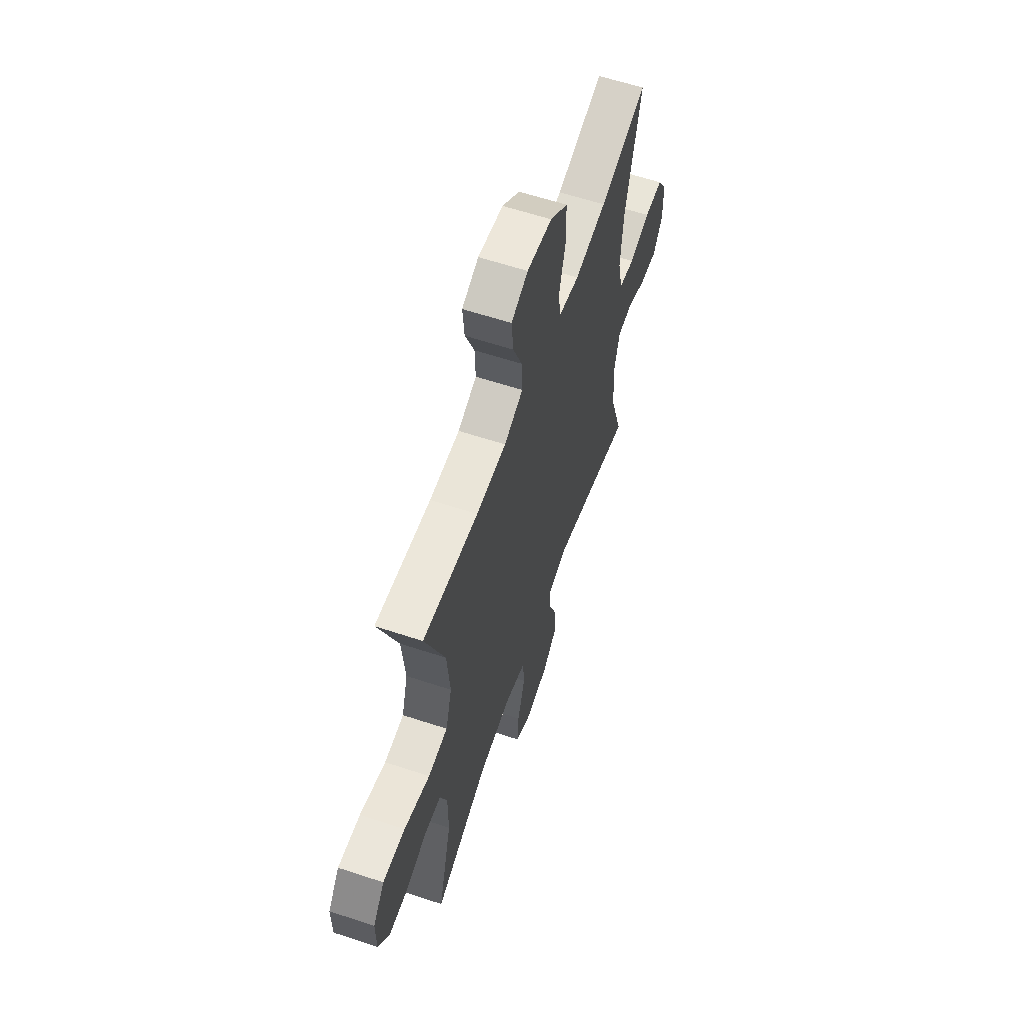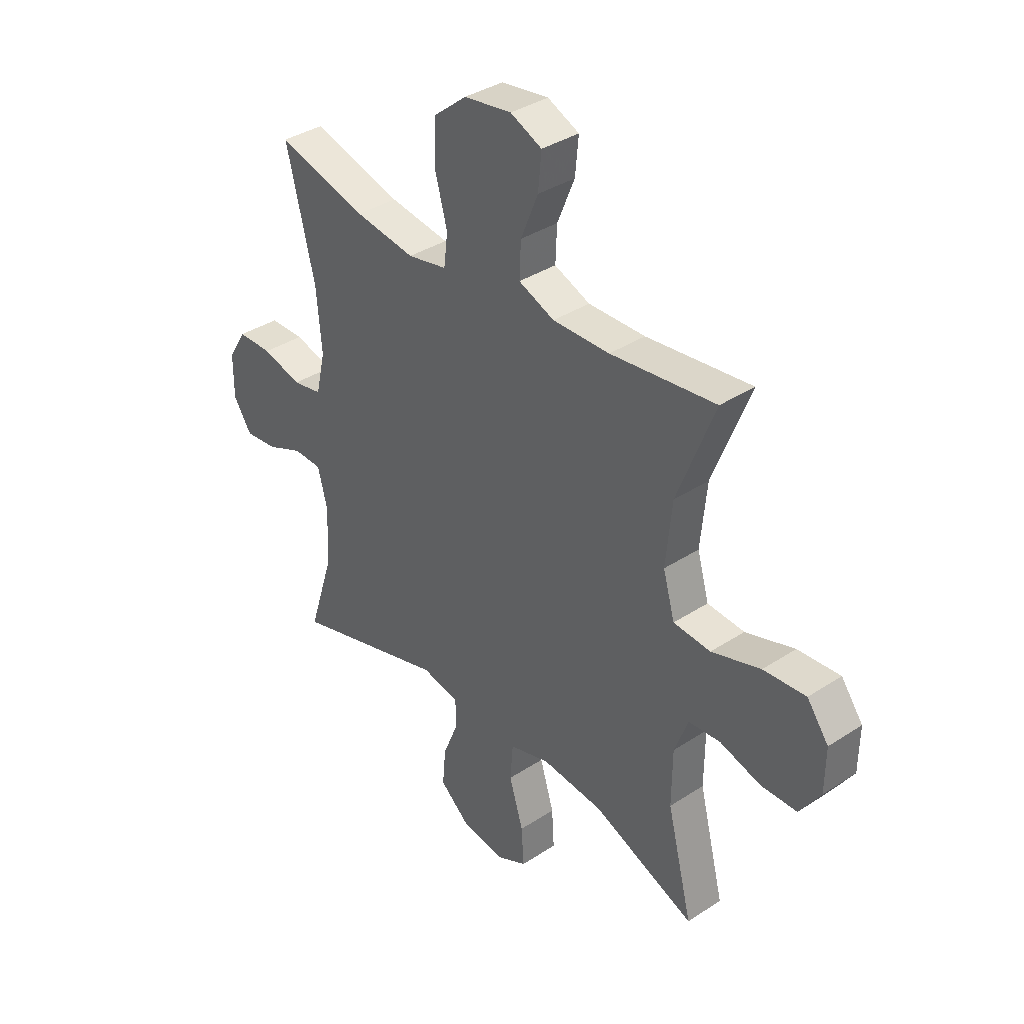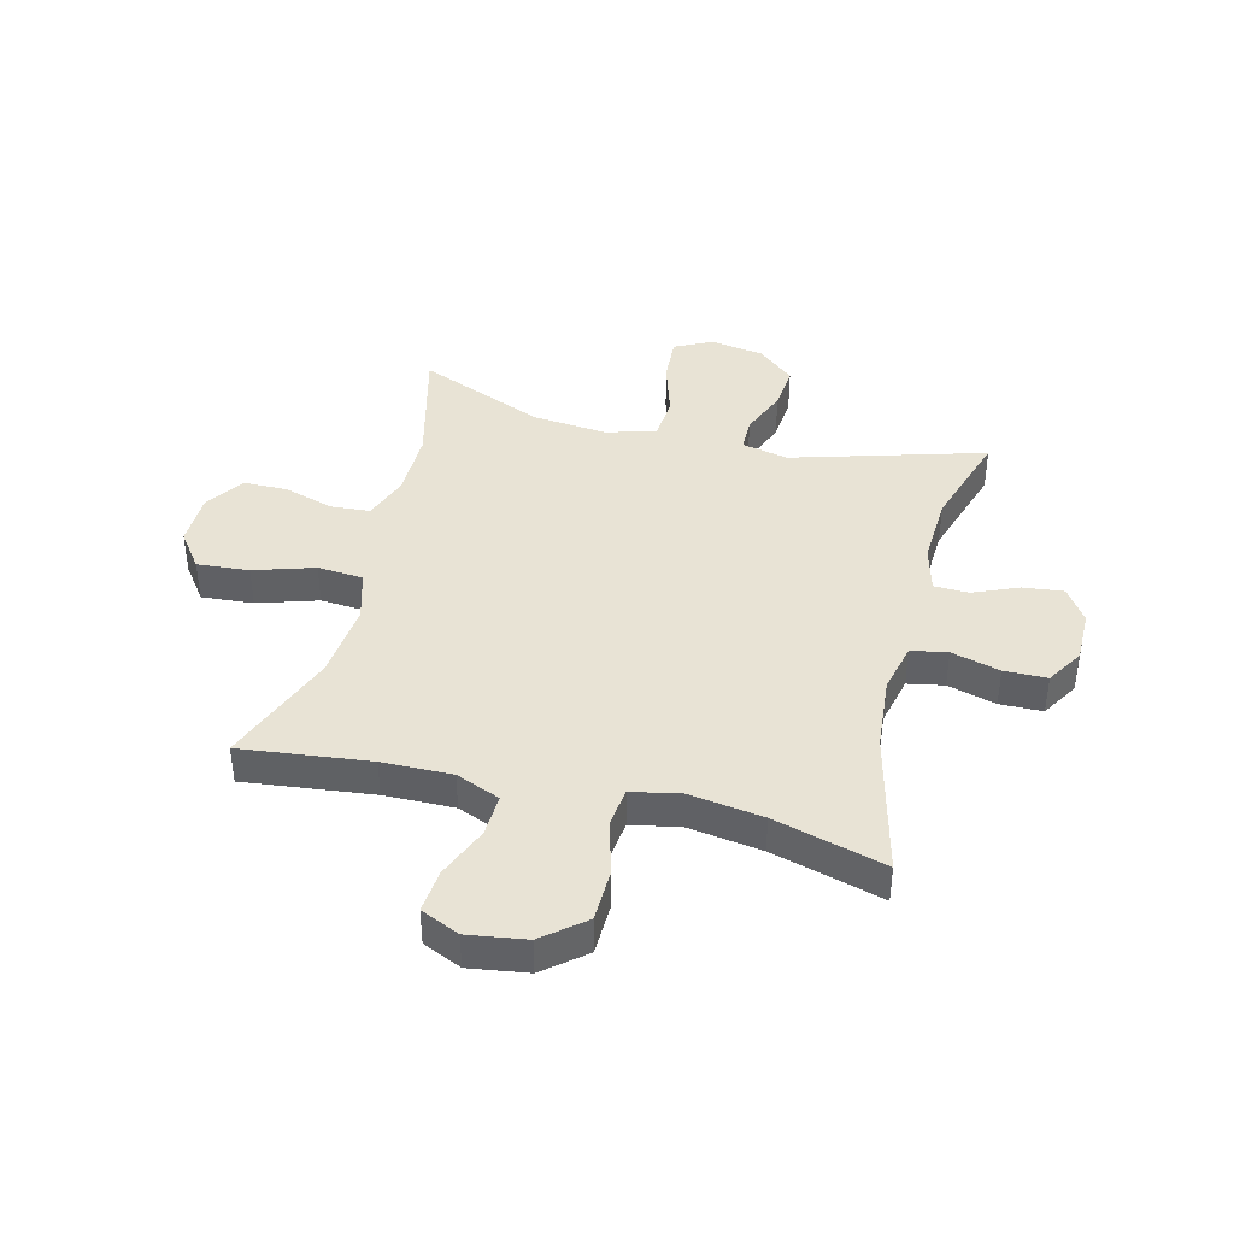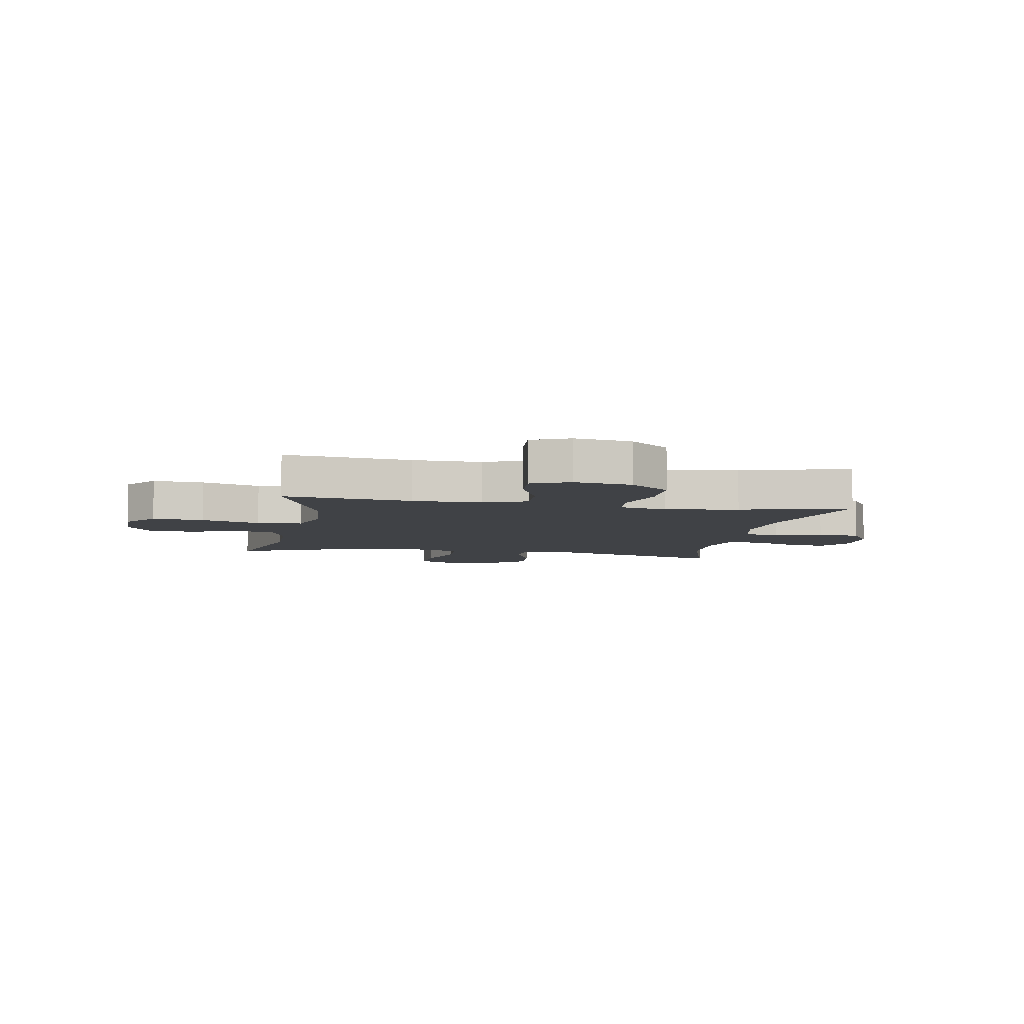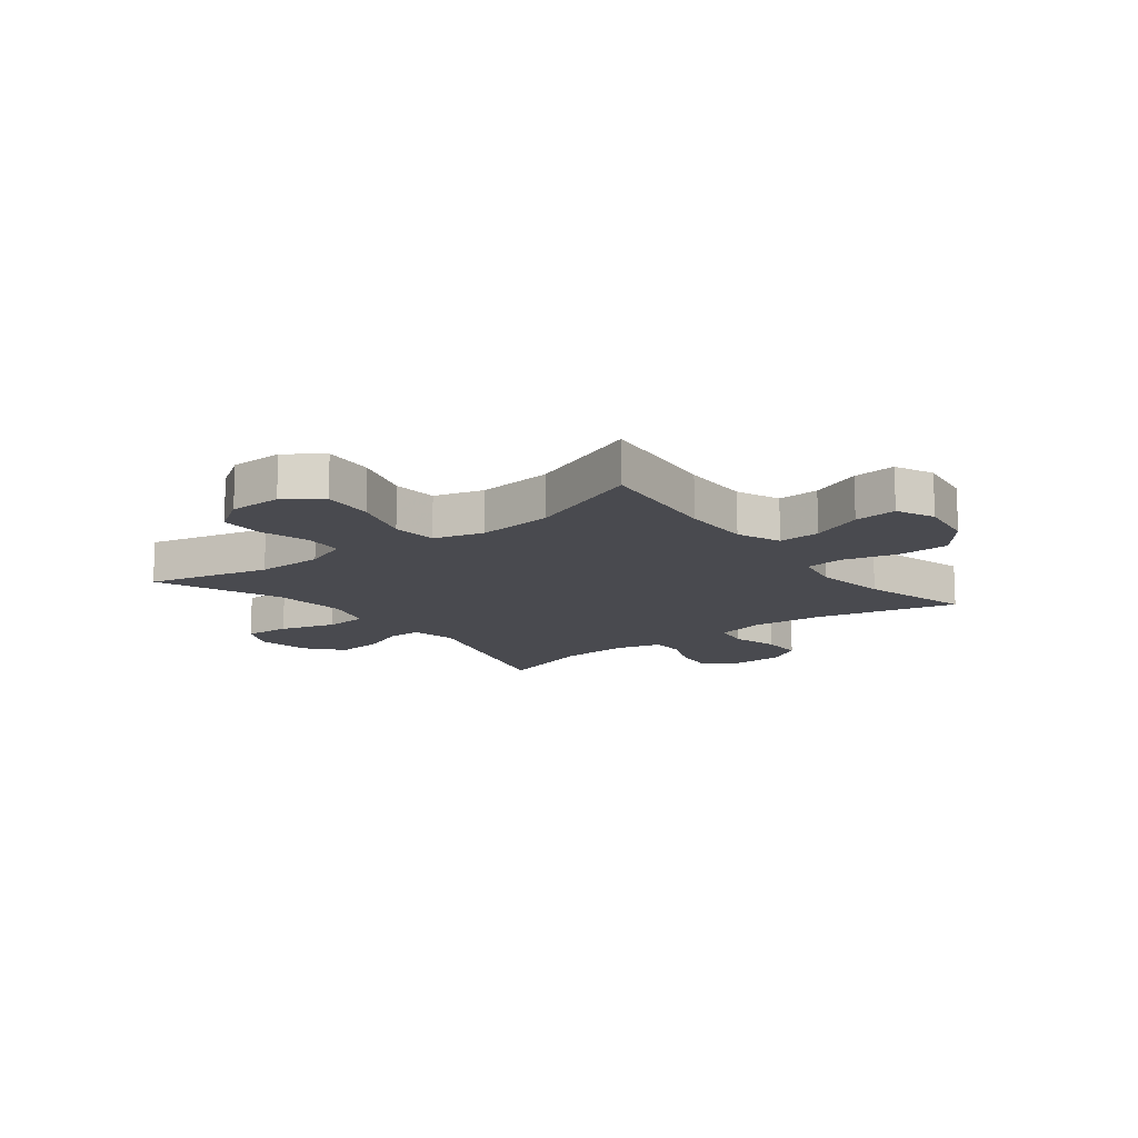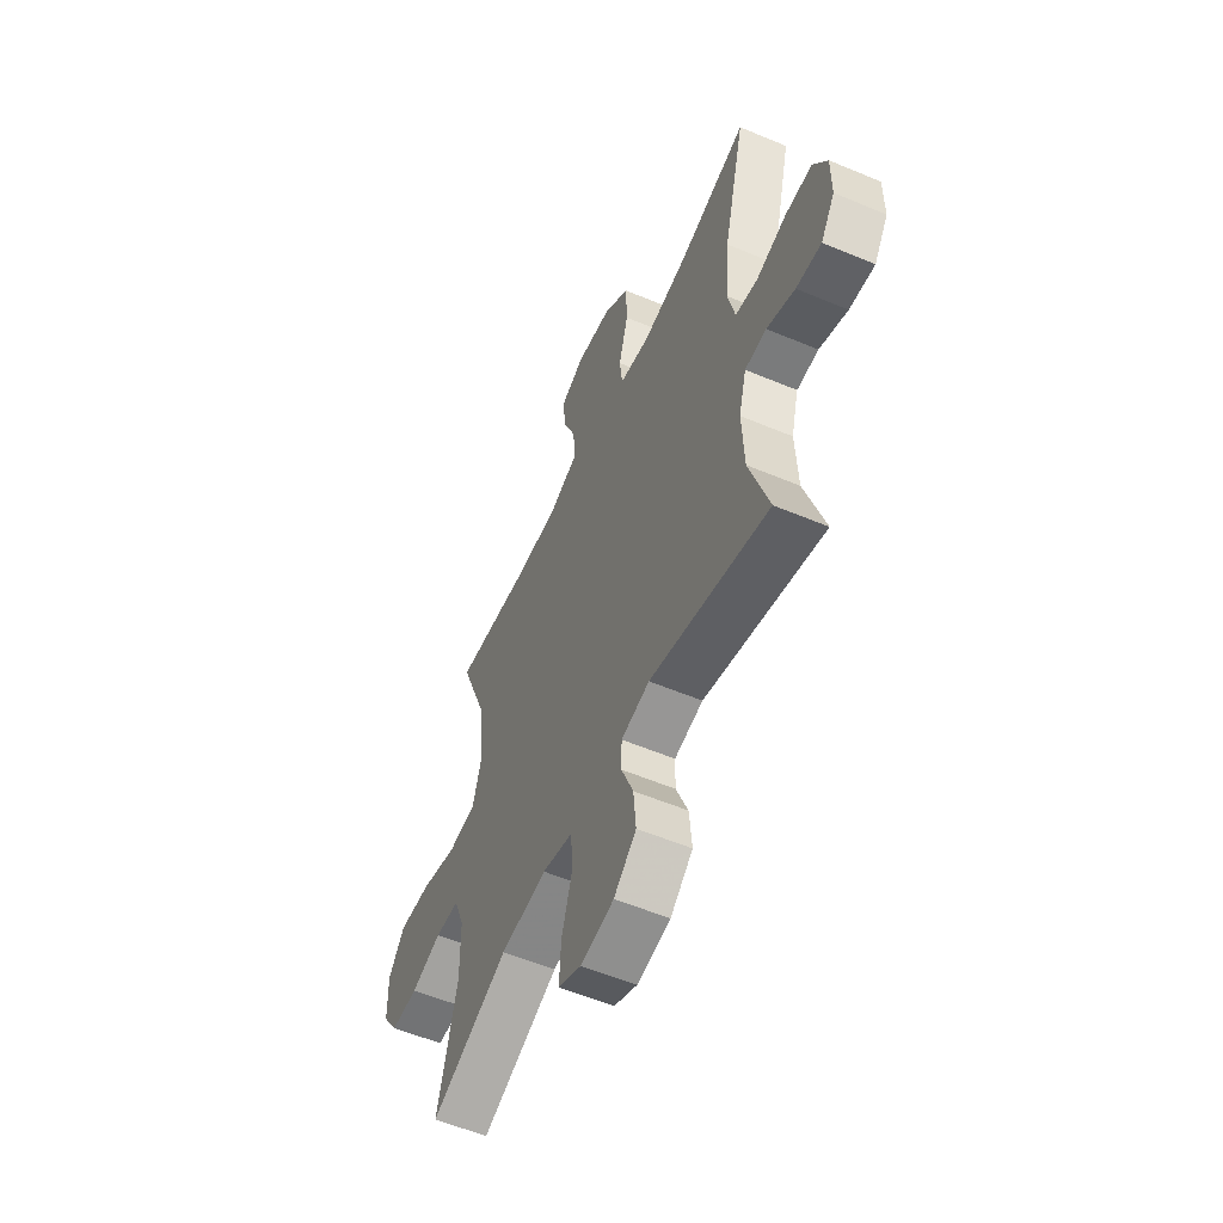
<metadata>
{"format":"obj","ext":"obj","renderer":"f3d","projection":"perspective","resolution":1024,"background":"white","views":[{"elev":60.6,"azim":-71.3,"up":"+Z"},{"elev":36.6,"azim":-130.4,"up":"+Z"},{"elev":41.0,"azim":14.1,"up":"+Y"},{"elev":-6.4,"azim":-10.4,"up":"+Y"},{"elev":-13.6,"azim":-52.1,"up":"+Y"},{"elev":-56.5,"azim":66.3,"up":"+Z"}]}
</metadata>
<code>
v 0.5 0.07 0.5
v 0.439 0.07 0.252
v 0.428 0.07 0.124
v 0.448 0.07 0.037
v 0.511 0.07 0.025
v 0.595 0.07 0.048
v 0.669 0.07 0.047
v 0.708 0.07 -0.017
v 0.708 0.07 -0.107
v 0.669 0.07 -0.166
v 0.599 0.07 -0.158
v 0.521 0.07 -0.125
v 0.461 0.07 -0.127
v 0.44 0.07 -0.206
v 0.446 0.07 -0.33
v 0.5 0.07 -0.5
v 0.168 0.07 -0.403
v 0.088 0.07 -0.42
v 0.087 0.07 -0.479
v 0.12 0.07 -0.561
v 0.127 0.07 -0.64
v 0.064 0.07 -0.694
v -0.029 0.07 -0.709
v -0.094 0.07 -0.677
v -0.089 0.07 -0.596
v -0.059 0.07 -0.498
v -0.065 0.07 -0.422
v -0.151 0.07 -0.397
v -0.281 0.07 -0.41
v -0.5 0.07 -0.5
v -0.446 0.07 -0.286
v -0.447 0.07 -0.168
v -0.476 0.07 -0.091
v -0.544 0.07 -0.086
v -0.63 0.07 -0.112
v -0.707 0.07 -0.111
v -0.751 0.07 -0.045
v -0.752 0.07 0.048
v -0.706 0.07 0.11
v -0.616 0.07 0.103
v -0.512 0.07 0.07
v -0.433 0.07 0.076
v -0.408 0.07 0.163
v -0.421 0.07 0.296
v -0.5 0.07 0.5
v -0.277 0.07 0.474
v -0.156 0.07 0.472
v -0.08 0.07 0.503
v -0.083 0.07 0.576
v -0.12 0.07 0.666
v -0.127 0.07 0.741
v -0.06 0.07 0.771
v 0.041 0.07 0.756
v 0.112 0.07 0.698
v 0.114 0.07 0.608
v 0.088 0.07 0.512
v 0.096 0.07 0.445
v 0.18 0.07 0.428
v 0.308 0.07 0.447
v 0.5 0 0.5
v 0.439 0 0.252
v 0.428 0 0.124
v 0.448 0 0.037
v 0.511 0 0.025
v 0.595 0 0.048
v 0.669 0 0.047
v 0.708 0 -0.017
v 0.708 0 -0.107
v 0.669 0 -0.166
v 0.599 0 -0.158
v 0.521 0 -0.125
v 0.461 0 -0.127
v 0.44 0 -0.206
v 0.446 0 -0.33
v 0.5 0 -0.5
v 0.168 0 -0.403
v 0.088 0 -0.42
v 0.087 0 -0.479
v 0.12 0 -0.561
v 0.127 0 -0.64
v 0.064 0 -0.694
v -0.029 0 -0.709
v -0.094 0 -0.677
v -0.089 0 -0.596
v -0.059 0 -0.498
v -0.065 0 -0.422
v -0.151 0 -0.397
v -0.281 0 -0.41
v -0.5 0 -0.5
v -0.446 0 -0.286
v -0.447 0 -0.168
v -0.476 0 -0.091
v -0.544 0 -0.086
v -0.63 0 -0.112
v -0.707 0 -0.111
v -0.751 0 -0.045
v -0.752 0 0.048
v -0.706 0 0.11
v -0.616 0 0.103
v -0.512 0 0.07
v -0.433 0 0.076
v -0.408 0 0.163
v -0.421 0 0.296
v -0.5 0 0.5
v -0.277 0 0.474
v -0.156 0 0.472
v -0.08 0 0.503
v -0.083 0 0.576
v -0.12 0 0.666
v -0.127 0 0.741
v -0.06 0 0.771
v 0.041 0 0.756
v 0.112 0 0.698
v 0.114 0 0.608
v 0.088 0 0.512
v 0.096 0 0.445
v 0.18 0 0.428
v 0.308 0 0.447
f 53 54 55 56
f 53 56 57
f 52 53 57
f 49 50 51 52
f 48 49 52 57
f 47 48 57
f 46 47 57 58
f 44 45 46
f 43 44 46 58
f 38 39 40 41
f 38 41 42
f 37 38 42
f 34 35 36 37
f 33 34 37 42
f 32 33 42 43
f 29 30 31
f 28 29 31 32
f 27 28 32 43
f 23 24 25 26
f 23 26 27
f 22 23 27
f 19 20 21 22
f 18 19 22 27
f 17 18 27 43
f 15 16 17 43
f 9 10 11 12
f 9 12 13
f 8 9 13
f 5 6 7 8
f 4 5 8 13
f 3 4 13 14
f 59 1 2
f 59 2 3
f 58 59 3 14
f 14 15 43 58
f 115 114 113 112
f 116 115 112
f 116 112 111
f 111 110 109 108
f 116 111 108 107
f 116 107 106
f 117 116 106 105
f 105 104 103
f 117 105 103 102
f 100 99 98 97
f 101 100 97
f 101 97 96
f 96 95 94 93
f 101 96 93 92
f 102 101 92 91
f 90 89 88
f 91 90 88 87
f 102 91 87 86
f 85 84 83 82
f 86 85 82
f 86 82 81
f 81 80 79 78
f 86 81 78 77
f 102 86 77 76
f 102 76 75 74
f 71 70 69 68
f 72 71 68
f 72 68 67
f 67 66 65 64
f 72 67 64 63
f 73 72 63 62
f 61 60 118
f 62 61 118
f 73 62 118 117
f 117 102 74 73
f 1 60 61 2
f 2 61 62 3
f 3 62 63 4
f 4 63 64 5
f 5 64 65 6
f 6 65 66 7
f 7 66 67 8
f 8 67 68 9
f 9 68 69 10
f 10 69 70 11
f 11 70 71 12
f 12 71 72 13
f 13 72 73 14
f 14 73 74 15
f 15 74 75 16
f 16 75 76 17
f 17 76 77 18
f 18 77 78 19
f 19 78 79 20
f 20 79 80 21
f 21 80 81 22
f 22 81 82 23
f 23 82 83 24
f 24 83 84 25
f 25 84 85 26
f 26 85 86 27
f 27 86 87 28
f 28 87 88 29
f 29 88 89 30
f 30 89 90 31
f 31 90 91 32
f 32 91 92 33
f 33 92 93 34
f 34 93 94 35
f 35 94 95 36
f 36 95 96 37
f 37 96 97 38
f 38 97 98 39
f 39 98 99 40
f 40 99 100 41
f 41 100 101 42
f 42 101 102 43
f 43 102 103 44
f 44 103 104 45
f 45 104 105 46
f 46 105 106 47
f 47 106 107 48
f 48 107 108 49
f 49 108 109 50
f 50 109 110 51
f 51 110 111 52
f 52 111 112 53
f 53 112 113 54
f 54 113 114 55
f 55 114 115 56
f 56 115 116 57
f 57 116 117 58
f 58 117 118 59
f 59 118 60 1

</code>
